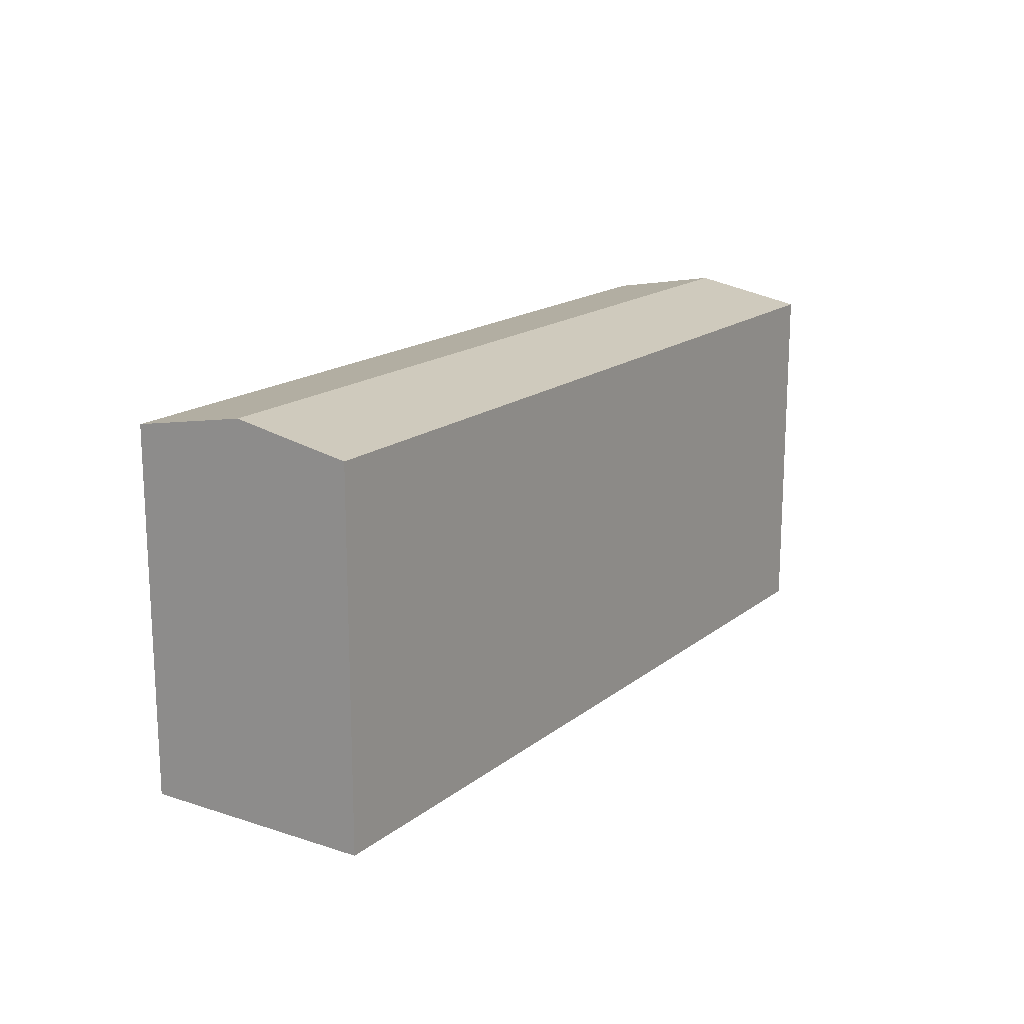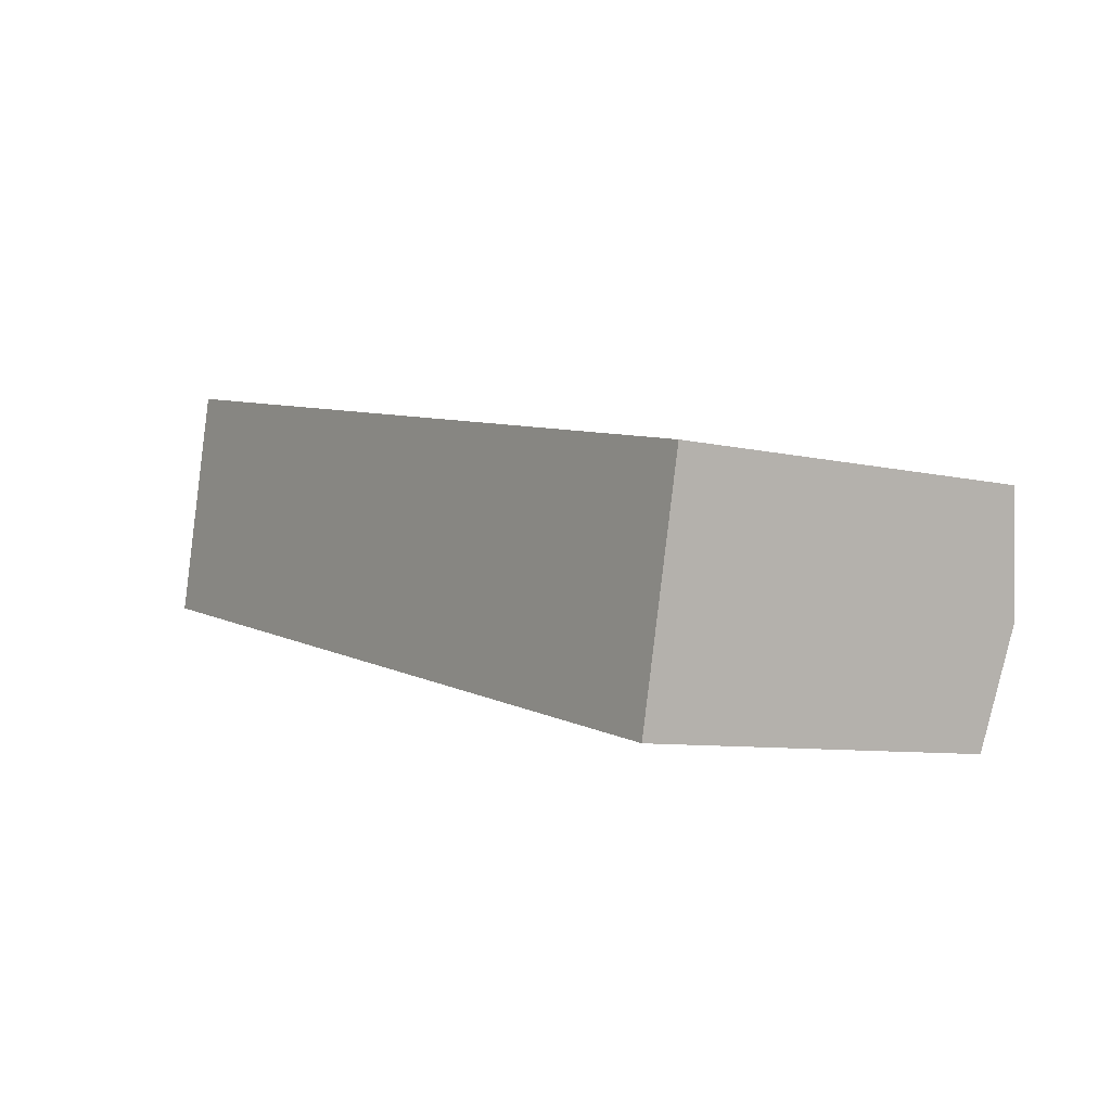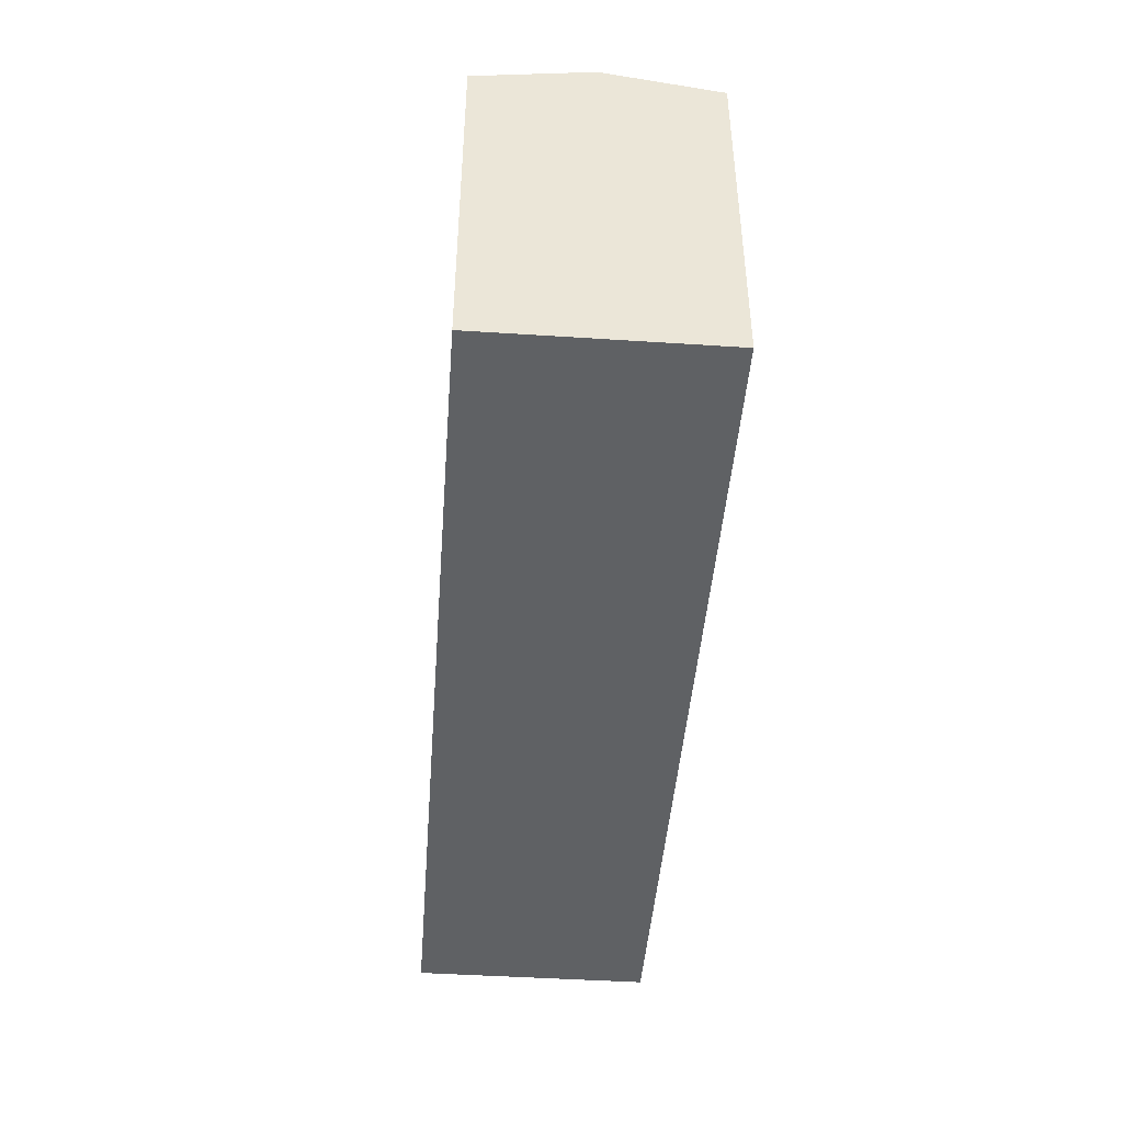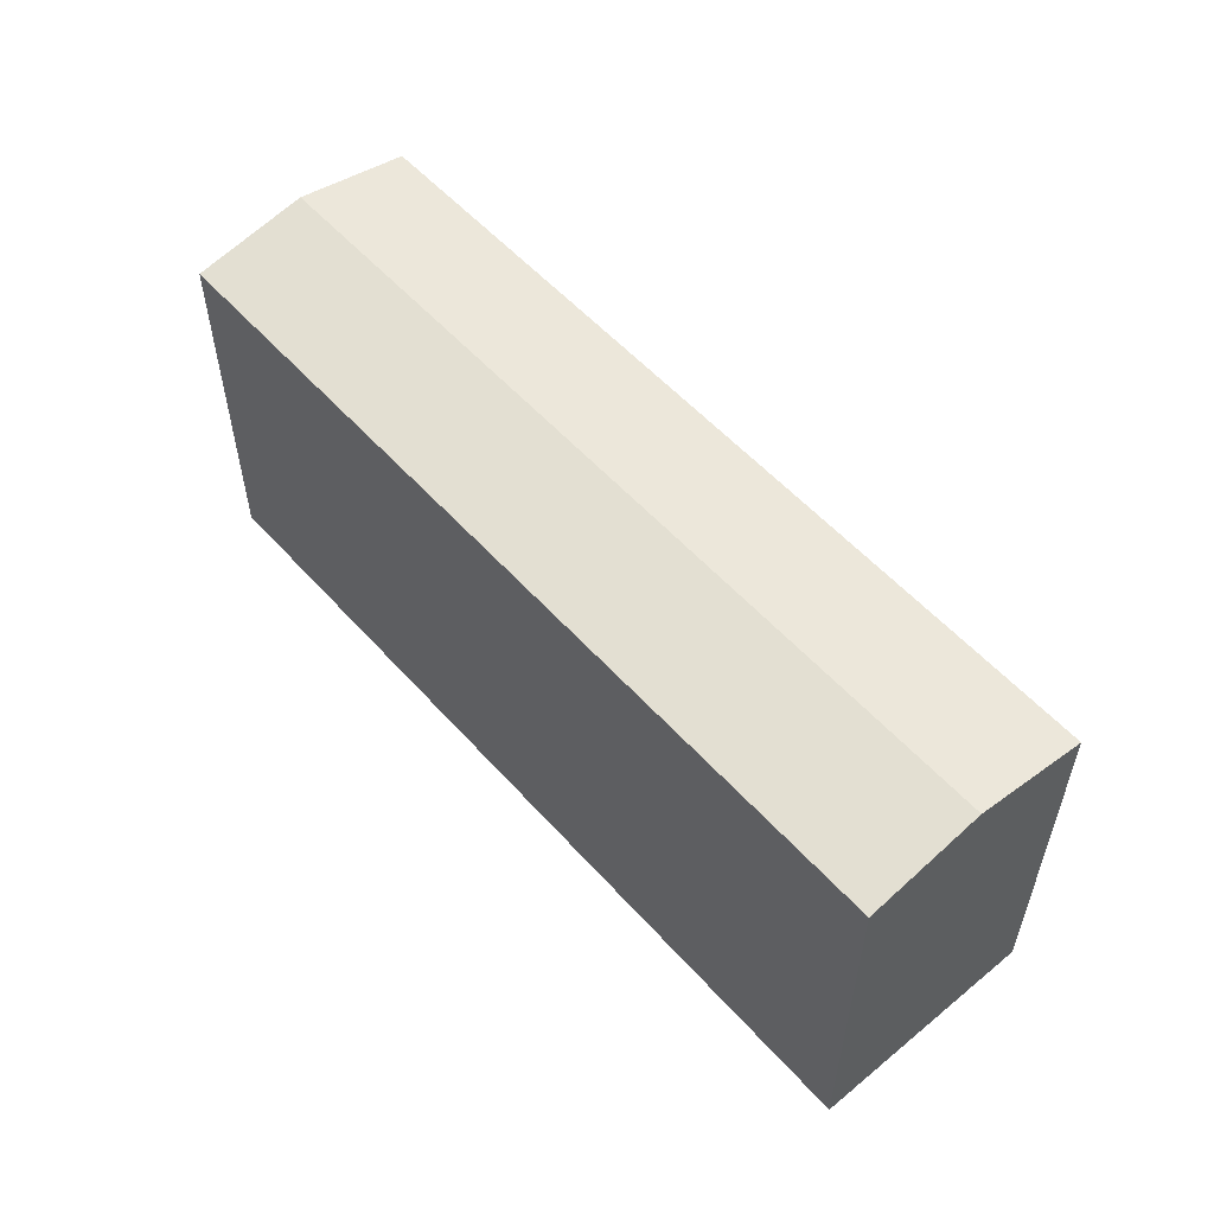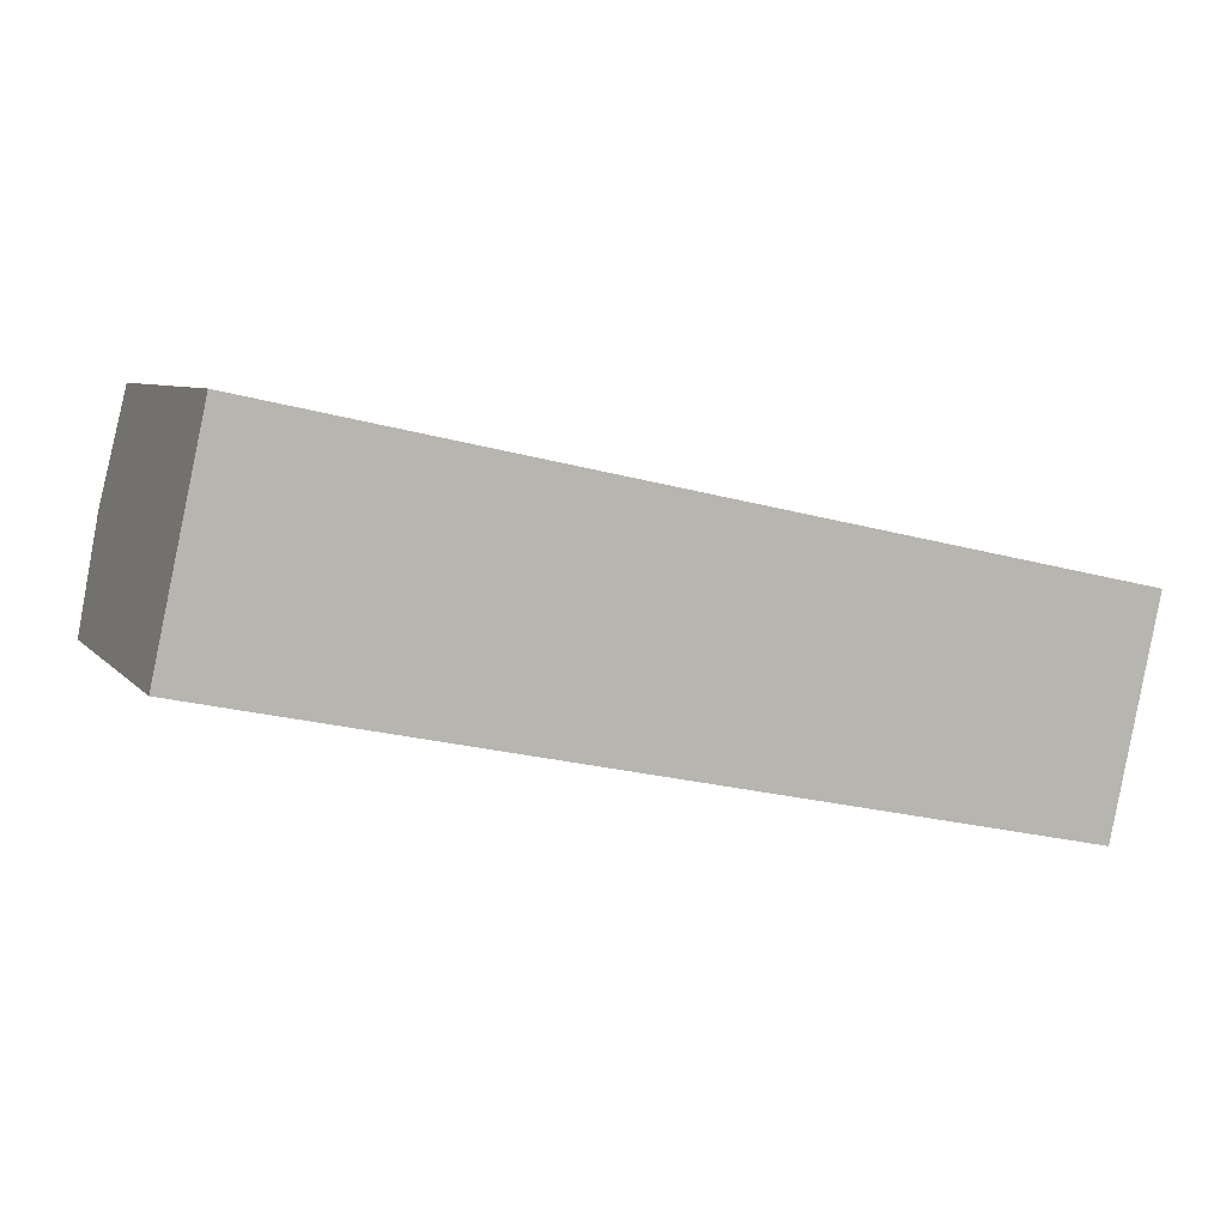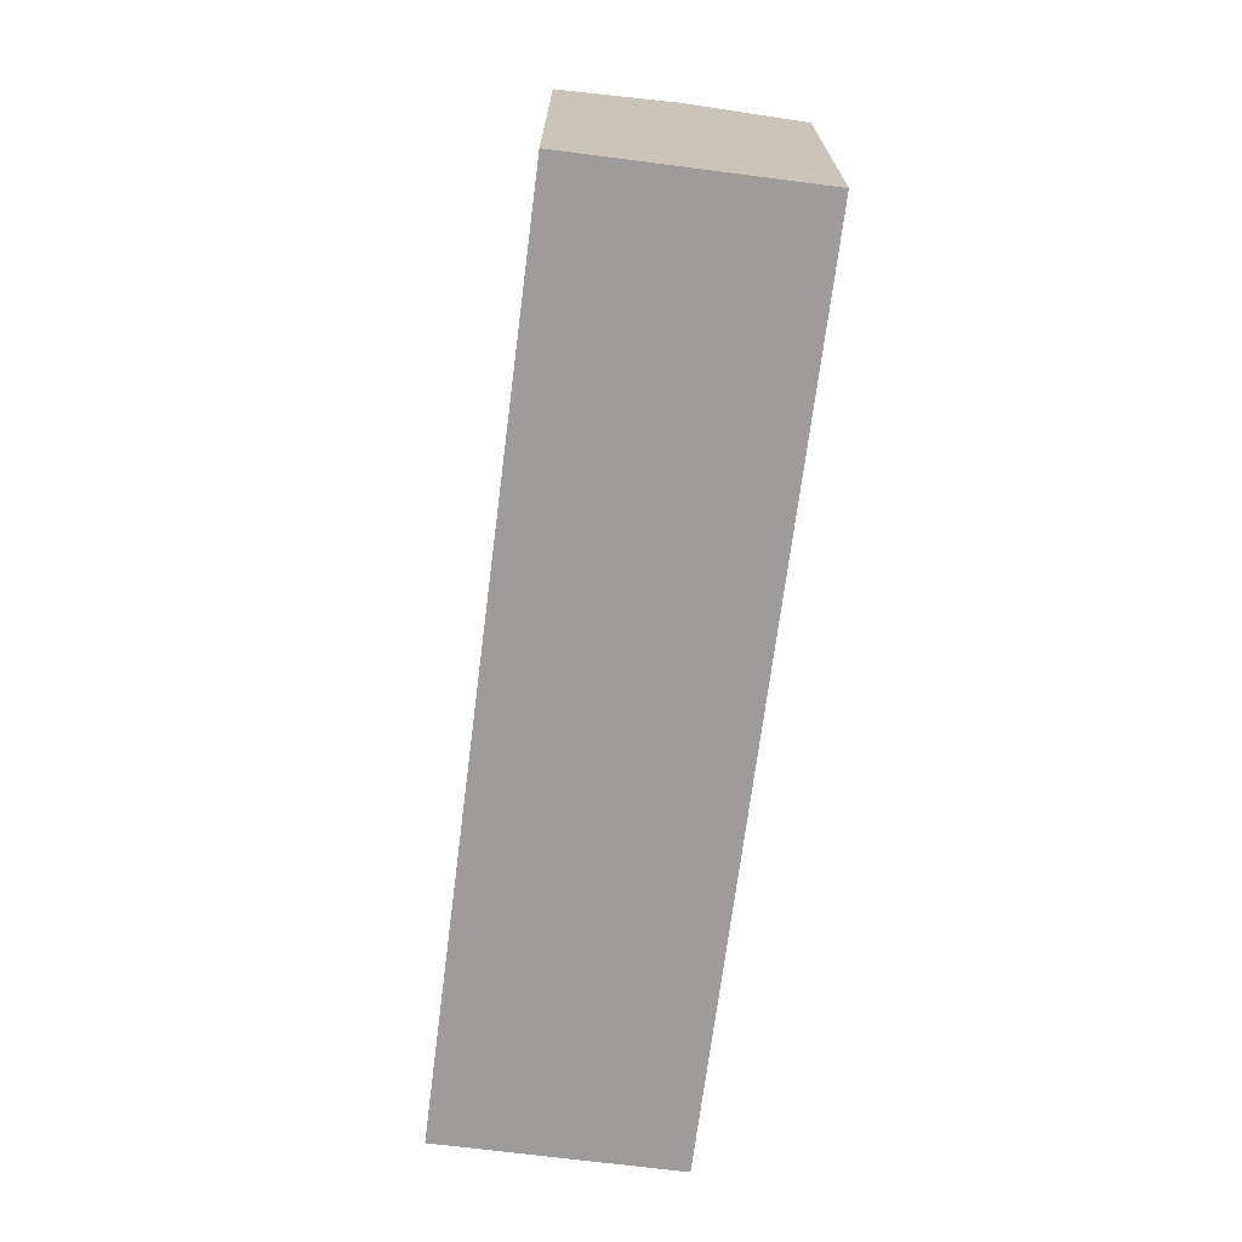
<metadata>
{"format":"obj","ext":"obj","renderer":"f3d","projection":"perspective","resolution":1024,"background":"white","views":[{"elev":16.7,"azim":135.5,"up":"+Y"},{"elev":-7.8,"azim":55.6,"up":"+Z"},{"elev":-45.4,"azim":-82.2,"up":"+Y"},{"elev":54.9,"azim":61.2,"up":"+Y"},{"elev":6.5,"azim":-21.3,"up":"+Z"},{"elev":-70.2,"azim":-85.2,"up":"+Y"}]}
</metadata>
<code>
v  24.89 11.03 -1.921
v  1.401 10.43 6.533
v  25.59 10.43 1.346
v  0.7 11.03 3.266
v  18.18 10.43 -3.898
v  24.19 10.43 -5.187
v  15.41 10.43 -3.306
v  8.651 10.43 -1.856
v  5.616 10.43 -1.205
v  0 10.43 6.385e-16
v  24.19 3.176e-16 -5.187
v  18.18 2.387e-16 -3.898
v  15.41 2.024e-16 -3.306
v  8.651 1.136e-16 -1.856
v  5.616 7.378e-17 -1.205
v  0 0 0
v  1.401 -4e-16 6.533
v  0.7 -2e-16 3.266
v  25.59 -8.242e-17 1.346
v  24.89 1.176e-16 -1.921
g defaultobject
f 1 2 3
f 2 1 4
f 5 1 6
f 1 5 4
f 4 5 7
f 4 7 8
f 4 8 9
f 4 9 10
f 11 5 6
f 5 11 7
f 7 11 12
f 7 12 8
f 8 12 13
f 8 13 14
f 8 14 9
f 9 14 10
f 10 14 15
f 10 15 16
f 16 4 10
f 4 16 2
f 2 16 17
f 17 16 18
f 17 3 2
f 3 17 19
f 19 1 3
f 1 19 6
f 6 19 11
f 11 19 20
f 17 20 19
f 20 17 11
f 11 17 12
f 12 17 13
f 13 17 14
f 14 17 15
f 15 17 16
f 16 17 18

</code>
